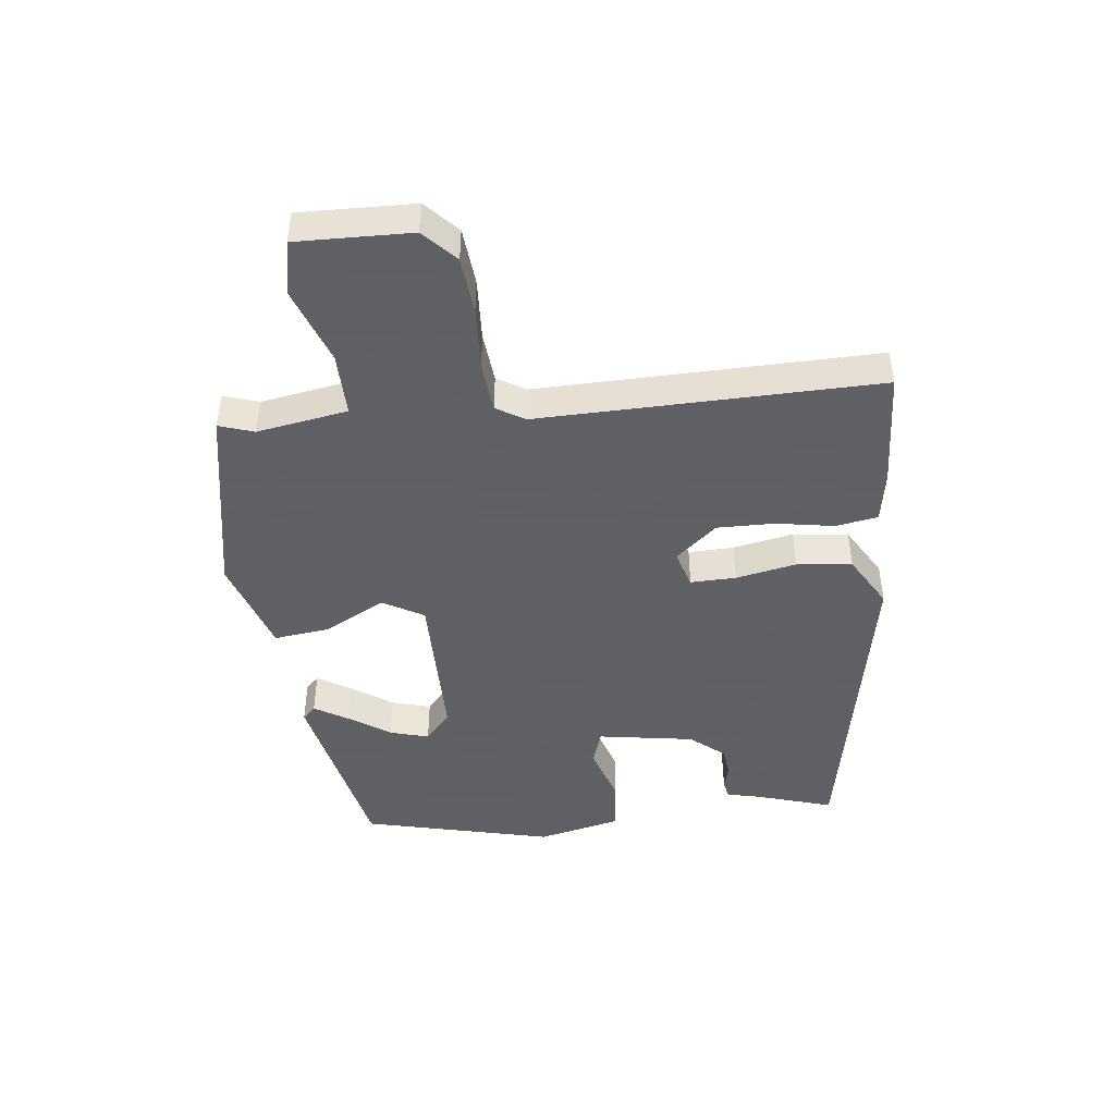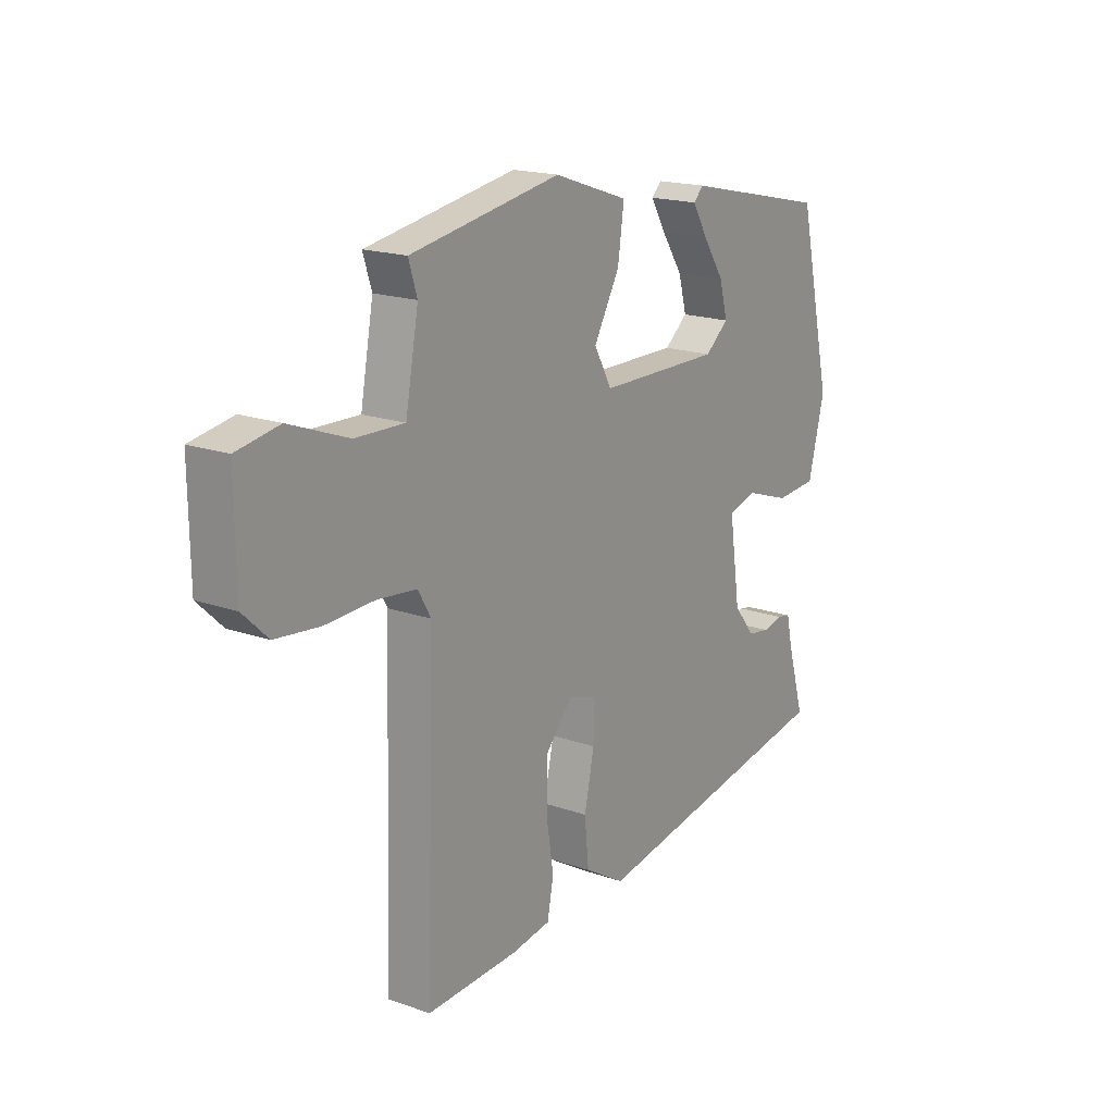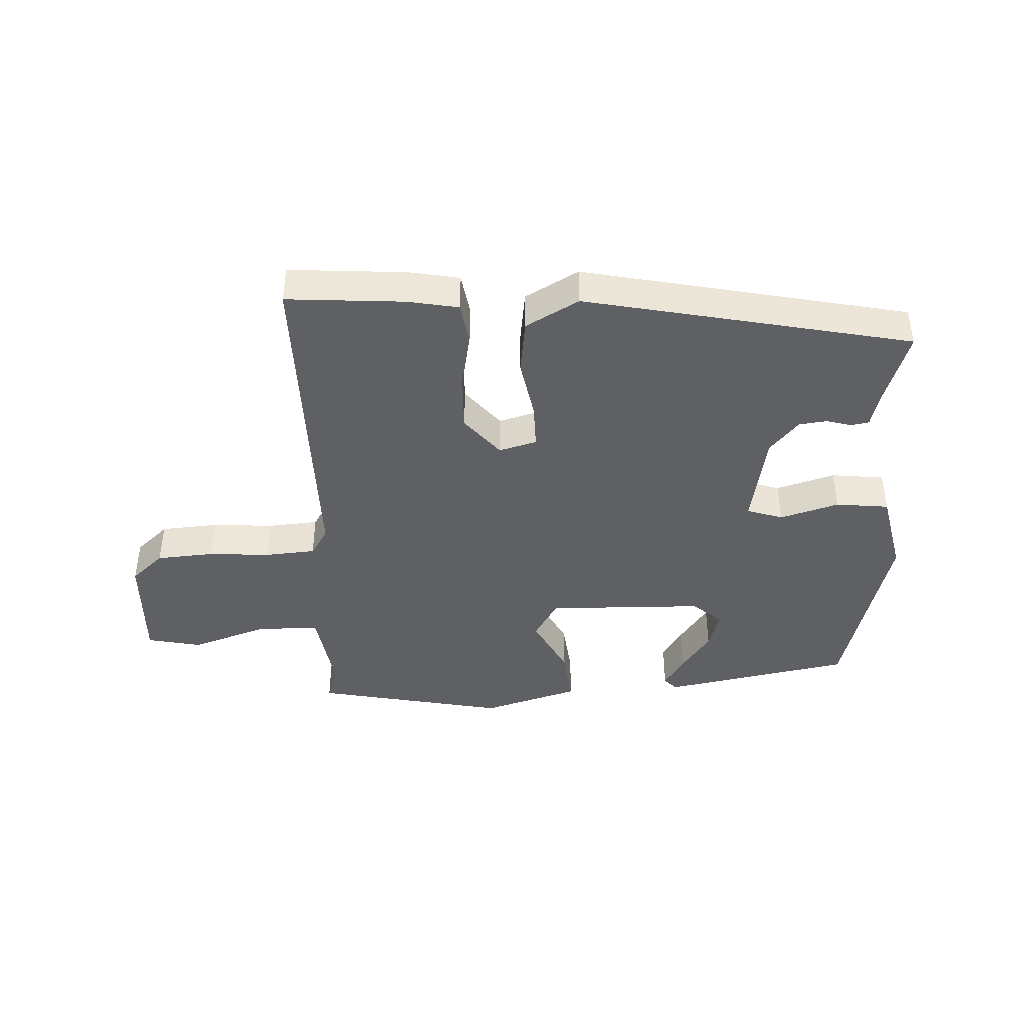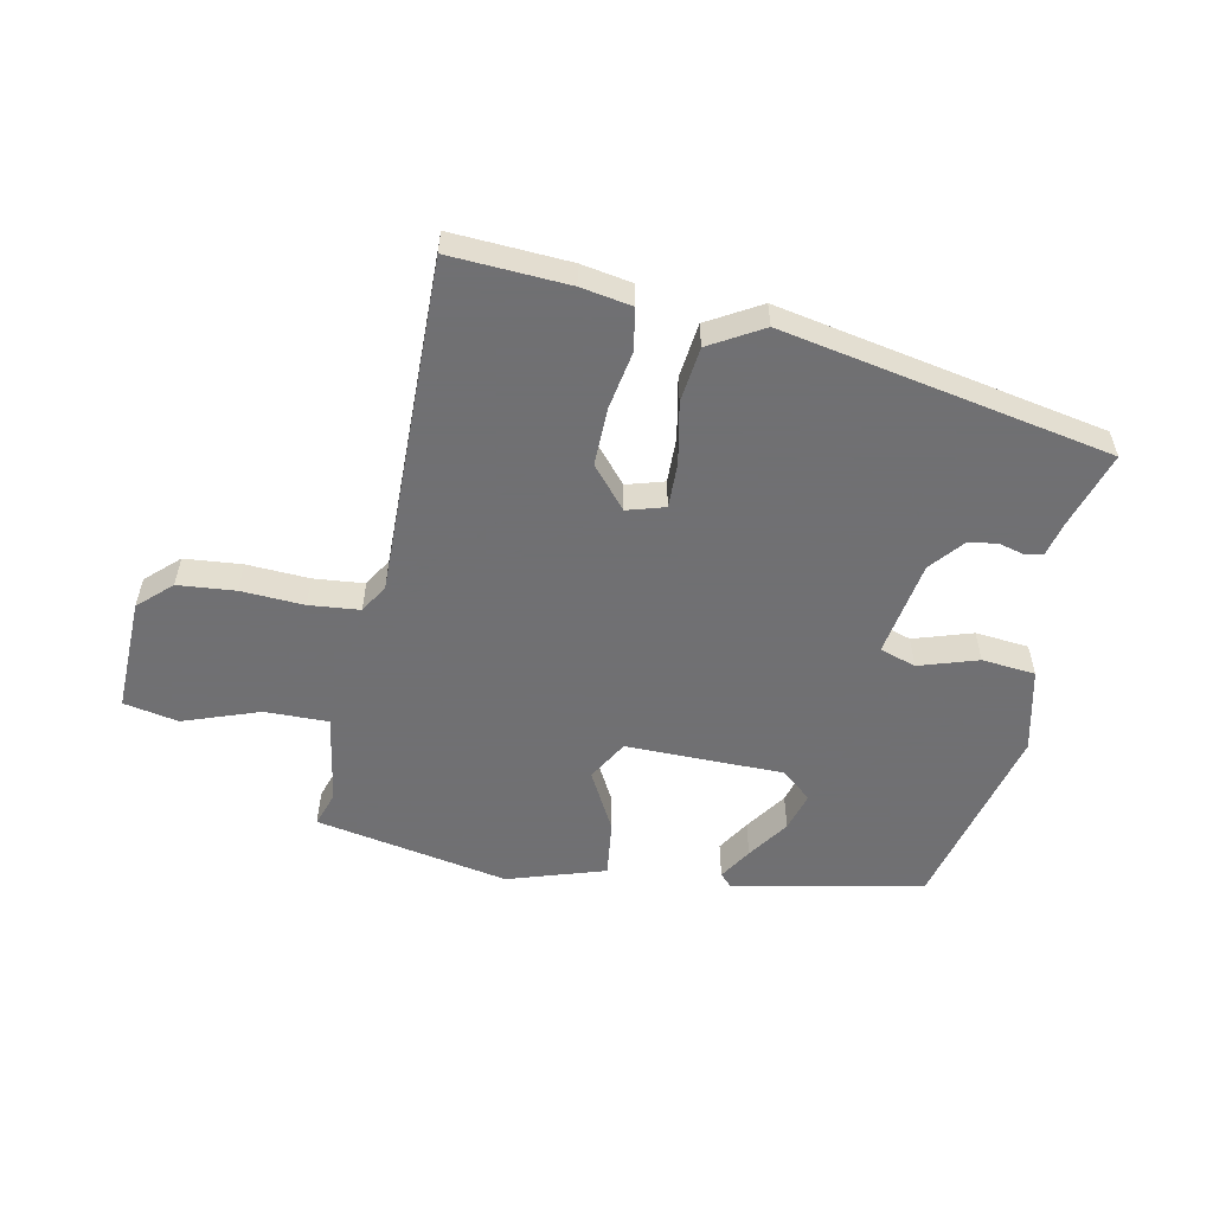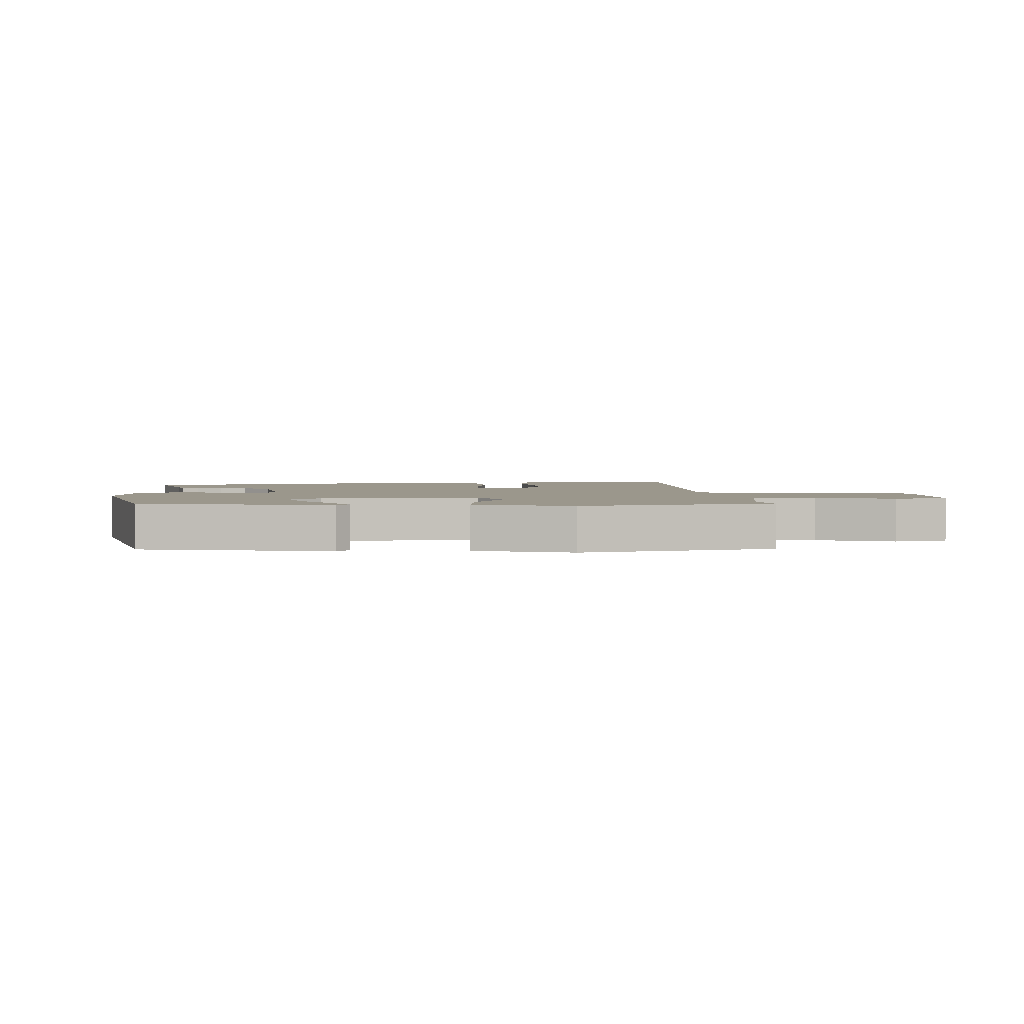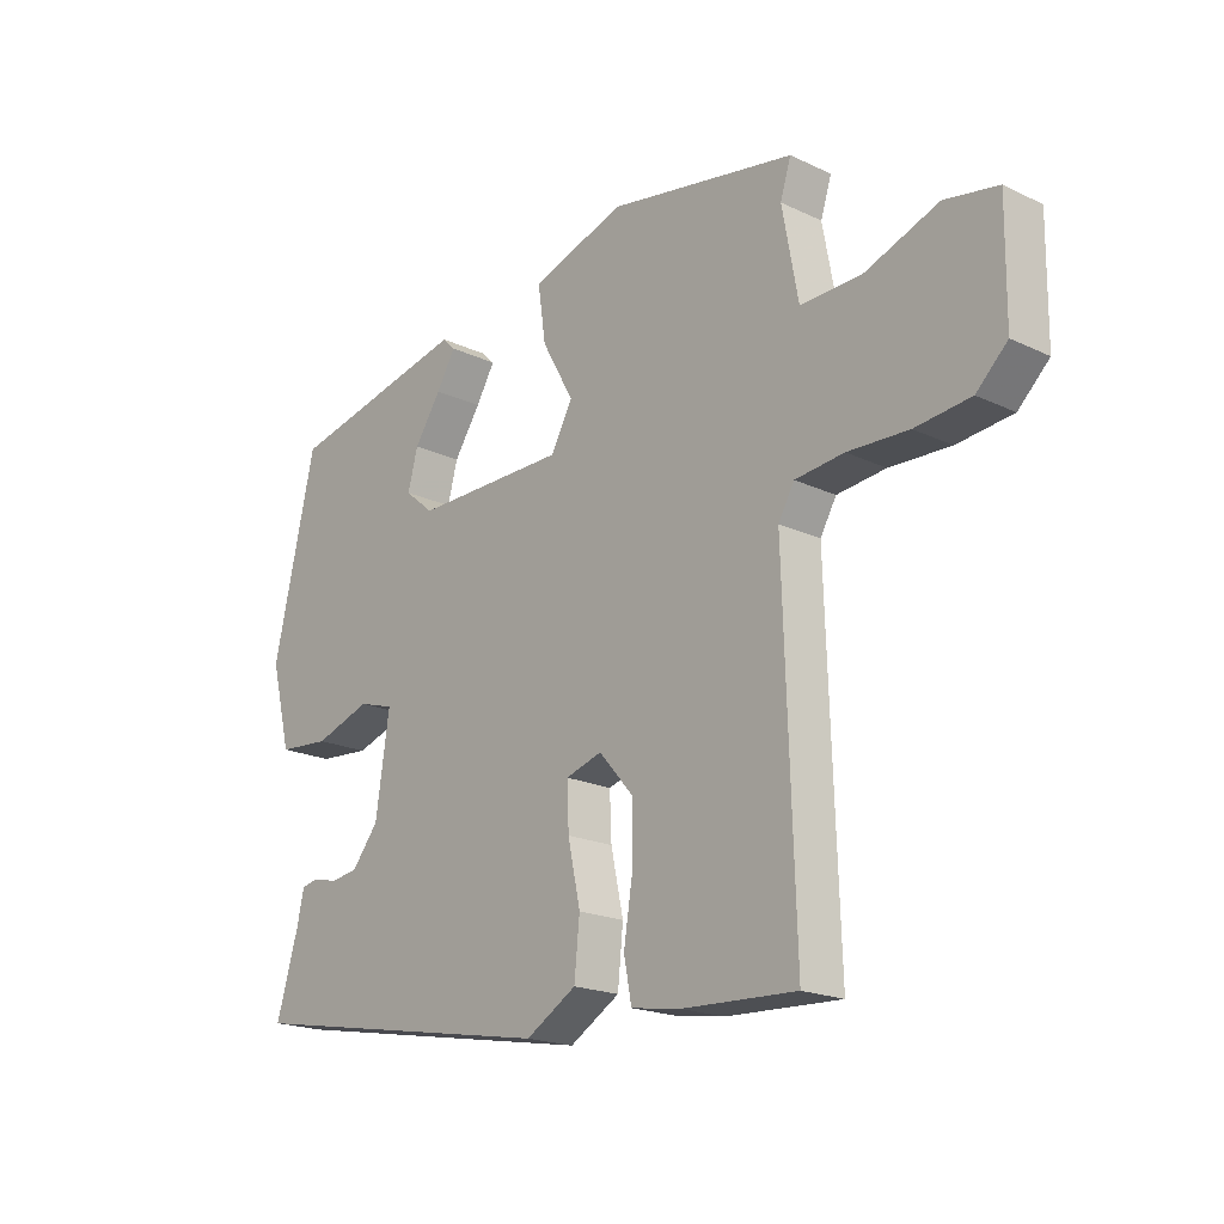
<metadata>
{"format":"obj","ext":"obj","renderer":"f3d","projection":"perspective","resolution":1024,"background":"white","views":[{"elev":-45.3,"azim":95.7,"up":"+Y"},{"elev":18.0,"azim":124.6,"up":"+Z"},{"elev":-42.2,"azim":-179.1,"up":"+Y"},{"elev":-55.0,"azim":167.6,"up":"+Y"},{"elev":2.8,"azim":-5.2,"up":"+Y"},{"elev":-19.4,"azim":48.4,"up":"+Z"}]}
</metadata>
<code>
v 0.52 0.07 0.467
v 0.502 0.07 0.41
v 0.529 0.07 0.263
v 0.632 0.07 0.266
v 0.755 0.07 0.312
v 0.844 0.07 0.296
v 0.842 0.07 0.11
v 0.79 0.07 0.06
v 0.697 0.07 0.05
v 0.595 0.07 0.054
v 0.513 0.07 0.045
v 0.486 0.07 -0.002
v 0.504 0.07 -0.552
v 0.312 0.07 -0.544
v 0.229 0.07 -0.531
v 0.216 0.07 -0.463
v 0.231 0.07 -0.369
v 0.231 0.07 -0.275
v 0.173 0.07 -0.209
v 0.112 0.07 -0.228
v 0.115 0.07 -0.302
v 0.136 0.07 -0.4
v 0.127 0.07 -0.49
v 0.042 0.07 -0.541
v -0.491 0.07 -0.447
v -0.454 0.07 -0.321
v -0.442 0.07 -0.266
v -0.413 0.07 -0.26
v -0.372 0.07 -0.27
v -0.326 0.07 -0.263
v -0.281 0.07 -0.207
v -0.258 0.07 -0.05
v -0.317 0.07 -0.032
v -0.412 0.07 -0.064
v -0.499 0.07 -0.057
v -0.533 0.07 0.079
v -0.462 0.07 0.391
v -0.155 0.07 0.459
v -0.134 0.07 0.438
v -0.166 0.07 0.384
v -0.211 0.07 0.316
v -0.228 0.07 0.252
v -0.179 0.07 0.211
v 0.078 0.07 0.213
v 0.115 0.07 0.28
v 0.061 0.07 0.377
v 0.048 0.07 0.469
v 0.205 0.07 0.522
v 0.52 0 0.467
v 0.502 0 0.41
v 0.529 0 0.263
v 0.632 0 0.266
v 0.755 0 0.312
v 0.844 0 0.296
v 0.842 0 0.11
v 0.79 0 0.06
v 0.697 0 0.05
v 0.595 0 0.054
v 0.513 0 0.045
v 0.486 0 -0.002
v 0.504 0 -0.552
v 0.312 0 -0.544
v 0.229 0 -0.531
v 0.216 0 -0.463
v 0.231 0 -0.369
v 0.231 0 -0.275
v 0.173 0 -0.209
v 0.112 0 -0.228
v 0.115 0 -0.302
v 0.136 0 -0.4
v 0.127 0 -0.49
v 0.042 0 -0.541
v -0.491 0 -0.447
v -0.454 0 -0.321
v -0.442 0 -0.266
v -0.413 0 -0.26
v -0.372 0 -0.27
v -0.326 0 -0.263
v -0.281 0 -0.207
v -0.258 0 -0.05
v -0.317 0 -0.032
v -0.412 0 -0.064
v -0.499 0 -0.057
v -0.533 0 0.079
v -0.462 0 0.391
v -0.155 0 0.459
v -0.134 0 0.438
v -0.166 0 0.384
v -0.211 0 0.316
v -0.228 0 0.252
v -0.179 0 0.211
v 0.078 0 0.213
v 0.115 0 0.28
v 0.061 0 0.377
v 0.048 0 0.469
v 0.205 0 0.522
f 48 1 2
f 47 48 2
f 46 47 2
f 45 46 2
f 44 45 2 3
f 39 40 41
f 38 39 41
f 37 38 41
f 36 37 41
f 35 36 41
f 35 41 42
f 34 35 42
f 33 34 42
f 32 33 42 43
f 26 27 28 29
f 26 29 30
f 25 26 30
f 24 25 30
f 23 24 30
f 22 23 30
f 21 22 30
f 20 21 30 31
f 15 16 17
f 14 15 17
f 13 14 17
f 12 13 17
f 11 12 17 18
f 8 9 10
f 7 8 10
f 6 7 10
f 5 6 10
f 4 5 10
f 4 10 11
f 3 4 11
f 44 3 11
f 43 44 11
f 32 43 11
f 31 32 11
f 20 31 11
f 19 20 11
f 11 18 19
f 50 49 96
f 50 96 95
f 50 95 94
f 50 94 93
f 51 50 93 92
f 89 88 87
f 89 87 86
f 89 86 85
f 89 85 84
f 89 84 83
f 90 89 83
f 90 83 82
f 90 82 81
f 91 90 81 80
f 77 76 75 74
f 78 77 74
f 78 74 73
f 78 73 72
f 78 72 71
f 78 71 70
f 78 70 69
f 79 78 69 68
f 65 64 63
f 65 63 62
f 65 62 61
f 65 61 60
f 66 65 60 59
f 58 57 56
f 58 56 55
f 58 55 54
f 58 54 53
f 58 53 52
f 59 58 52
f 59 52 51
f 59 51 92
f 59 92 91
f 59 91 80
f 59 80 79
f 59 79 68
f 59 68 67
f 67 66 59
f 1 49 50 2
f 2 50 51 3
f 3 51 52 4
f 4 52 53 5
f 5 53 54 6
f 6 54 55 7
f 7 55 56 8
f 8 56 57 9
f 9 57 58 10
f 10 58 59 11
f 11 59 60 12
f 12 60 61 13
f 13 61 62 14
f 14 62 63 15
f 15 63 64 16
f 16 64 65 17
f 17 65 66 18
f 18 66 67 19
f 19 67 68 20
f 20 68 69 21
f 21 69 70 22
f 22 70 71 23
f 23 71 72 24
f 24 72 73 25
f 25 73 74 26
f 26 74 75 27
f 27 75 76 28
f 28 76 77 29
f 29 77 78 30
f 30 78 79 31
f 31 79 80 32
f 32 80 81 33
f 33 81 82 34
f 34 82 83 35
f 35 83 84 36
f 36 84 85 37
f 37 85 86 38
f 38 86 87 39
f 39 87 88 40
f 40 88 89 41
f 41 89 90 42
f 42 90 91 43
f 43 91 92 44
f 44 92 93 45
f 45 93 94 46
f 46 94 95 47
f 47 95 96 48
f 48 96 49 1

</code>
